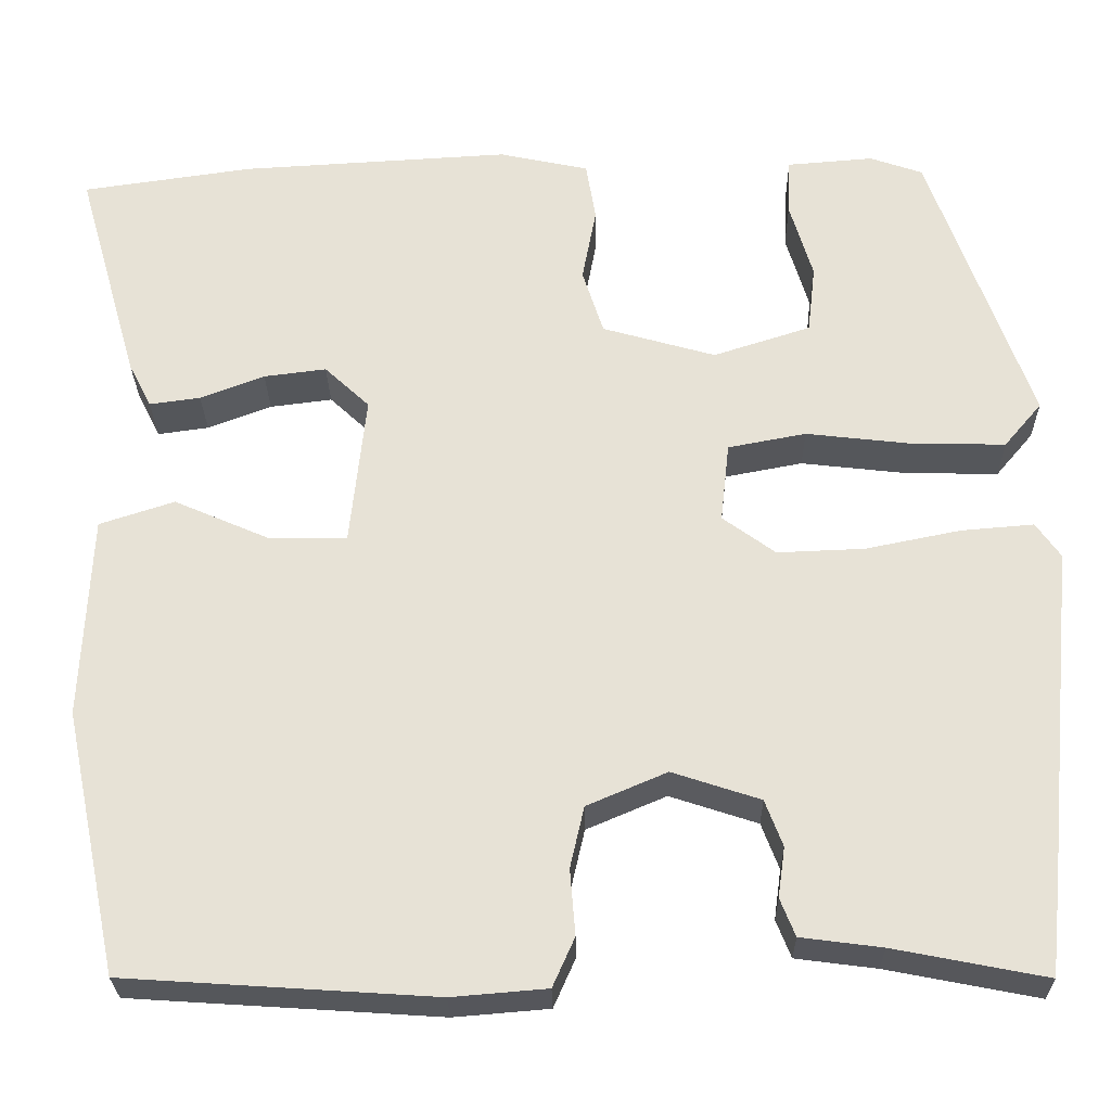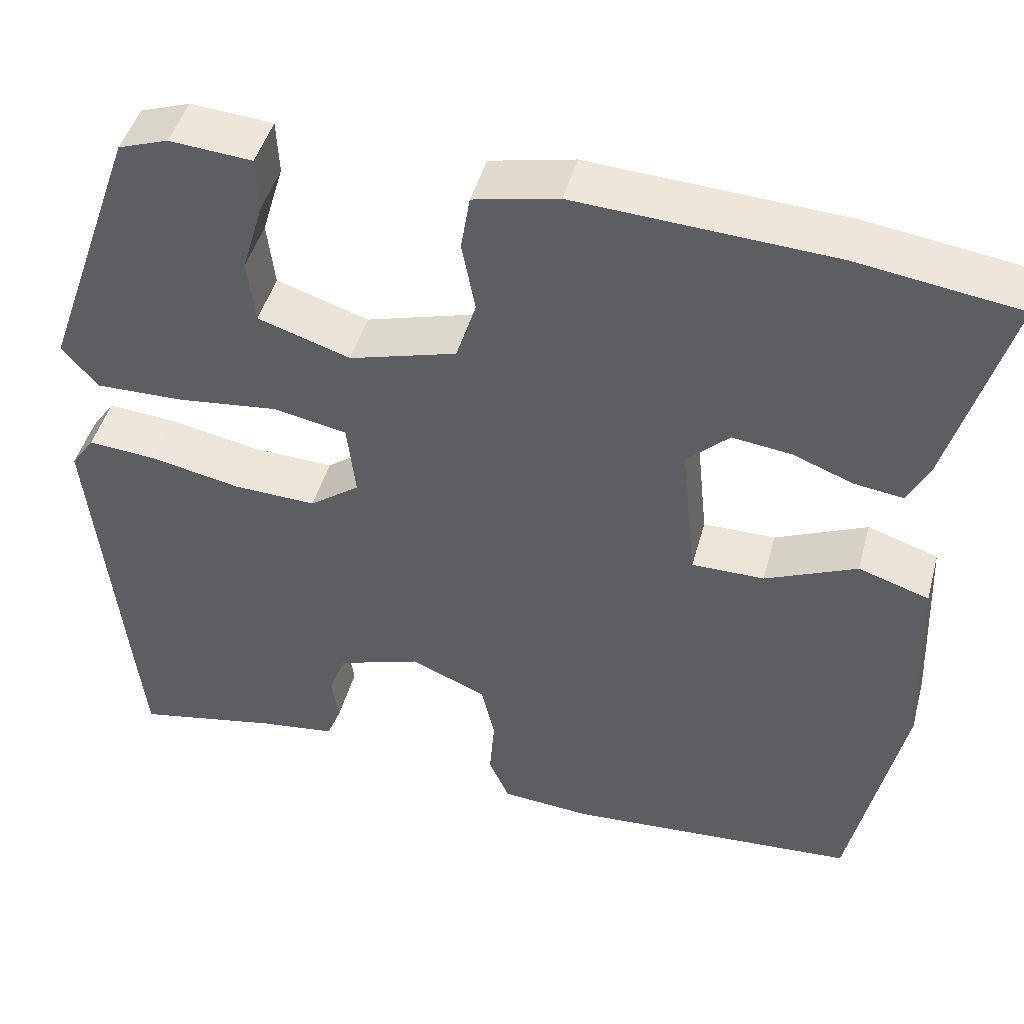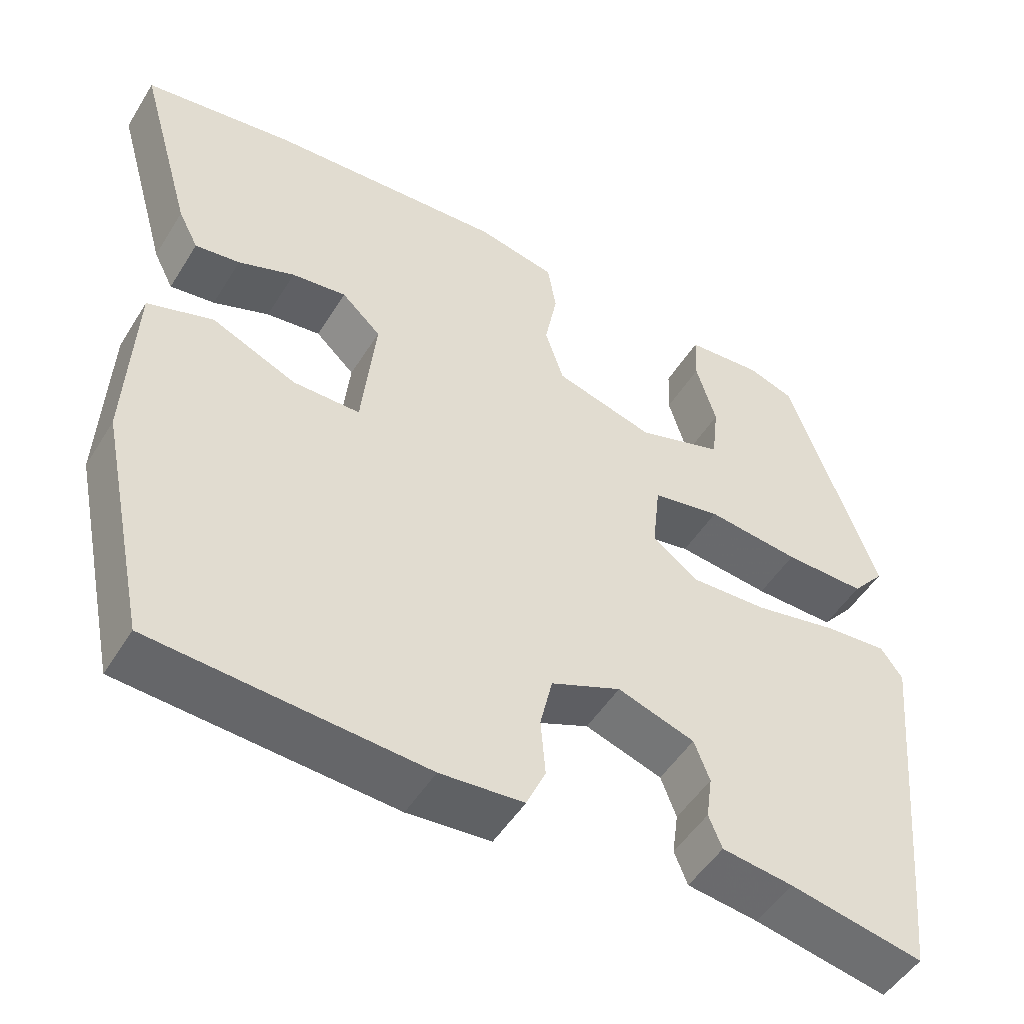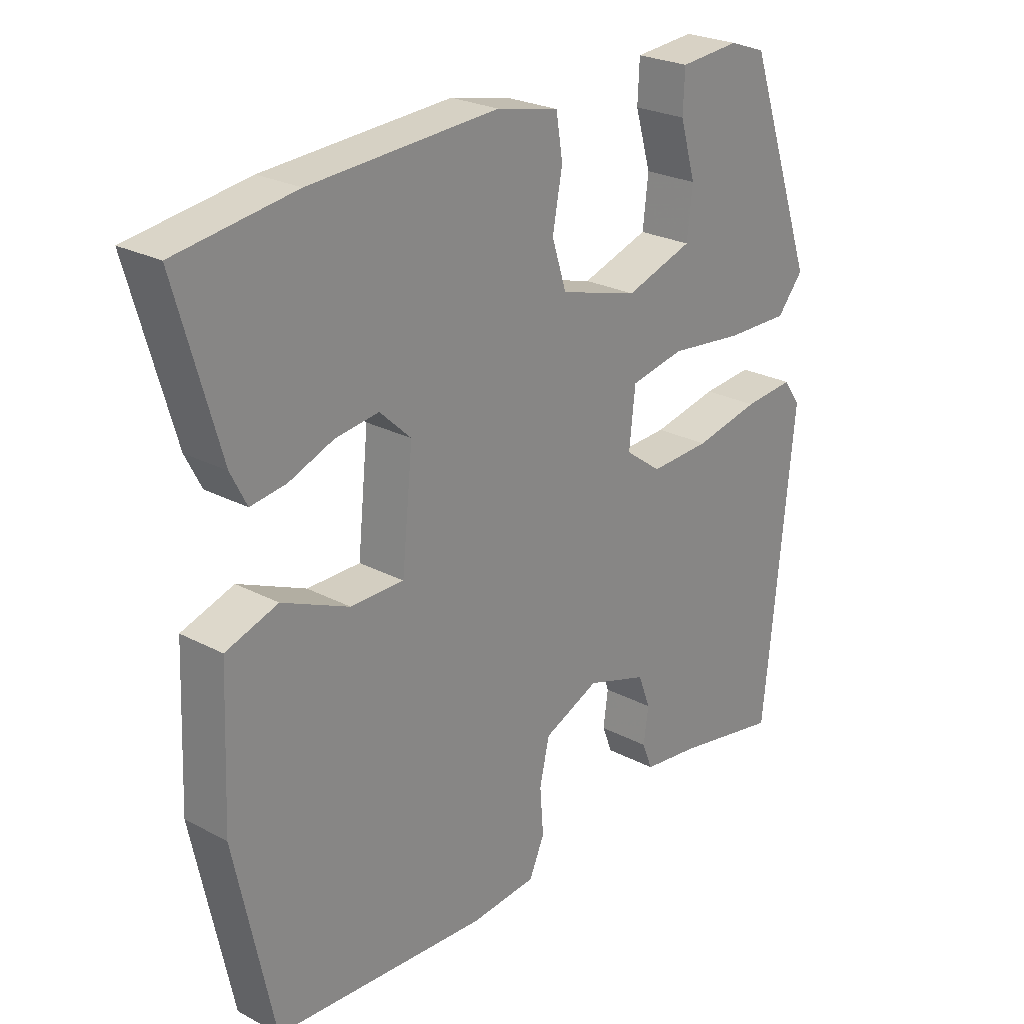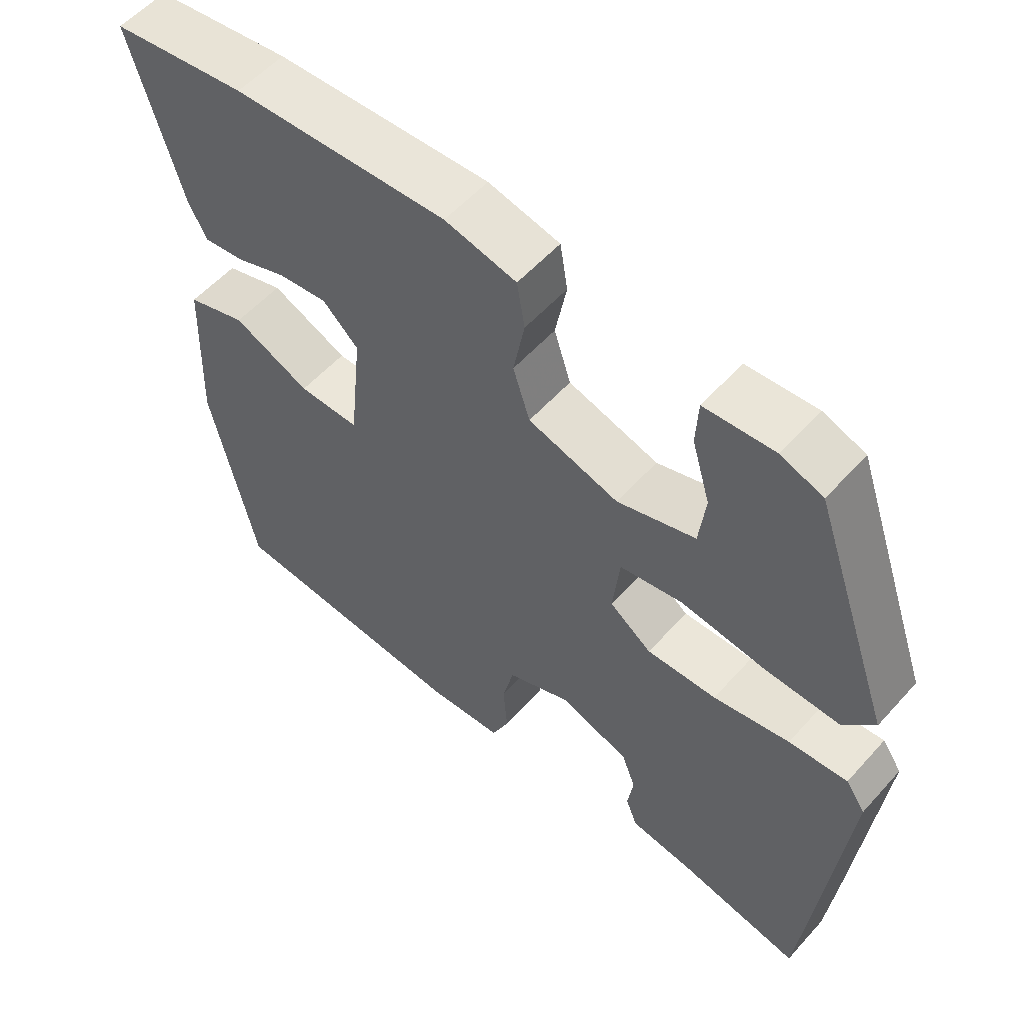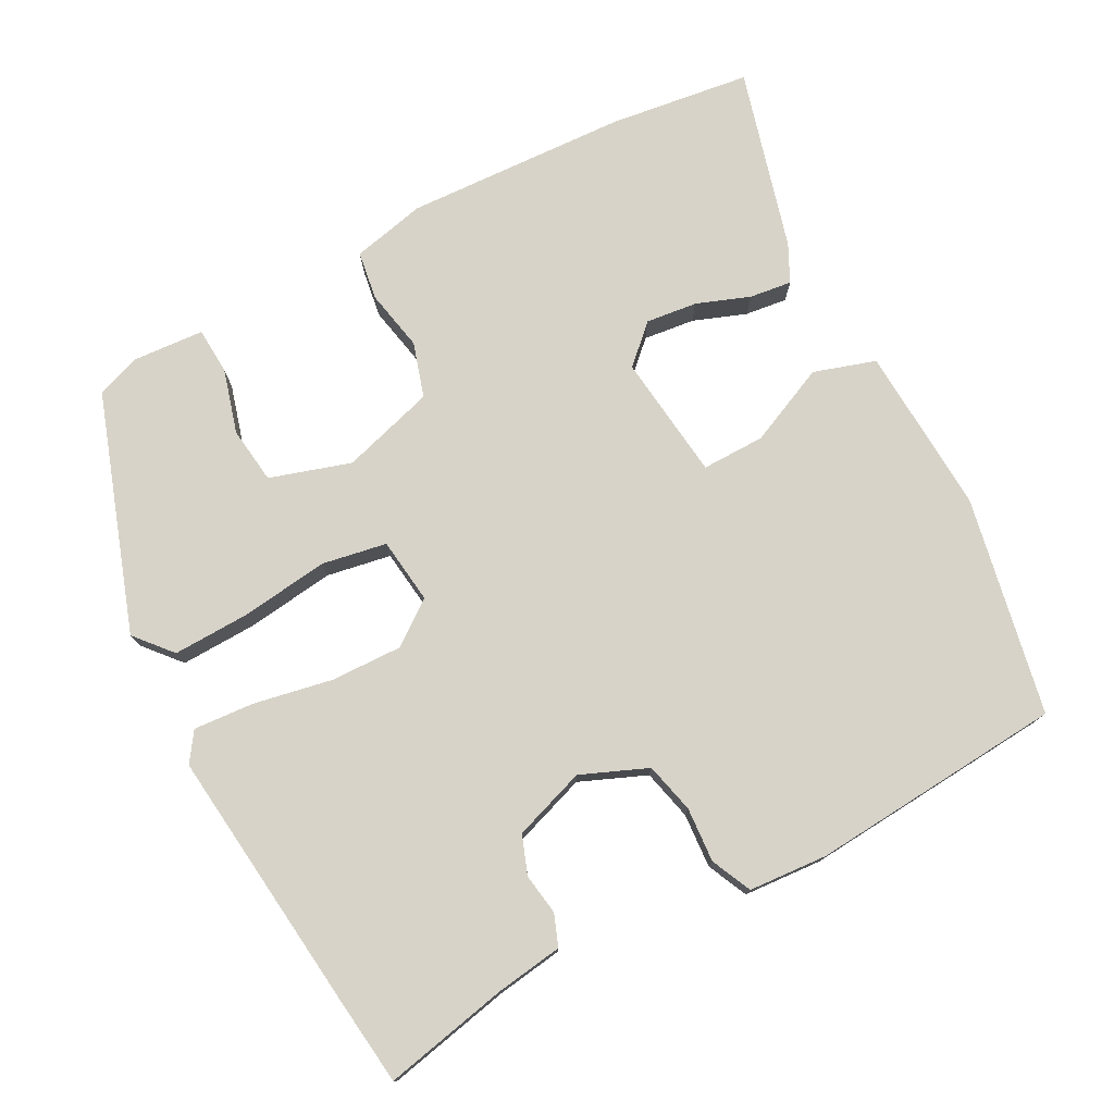
<metadata>
{"format":"obj","ext":"obj","renderer":"f3d","projection":"perspective","resolution":1024,"background":"white","views":[{"elev":-26.9,"azim":0.9,"up":"+Z"},{"elev":45.8,"azim":-165.0,"up":"+Z"},{"elev":-50.2,"azim":-30.8,"up":"+Z"},{"elev":25.0,"azim":-49.4,"up":"+Z"},{"elev":56.1,"azim":41.2,"up":"+Z"},{"elev":76.5,"azim":151.4,"up":"+Y"}]}
</metadata>
<code>
v 0.511 0.07 -0.393
v 0.499 0.07 -0.505
v 0.326 0.07 -0.471
v 0.234 0.07 -0.459
v 0.217 0.07 -0.416
v 0.225 0.07 -0.359
v 0.205 0.07 -0.306
v 0.105 0.07 -0.273
v 0.014 0.07 -0.312
v -0.002 0.07 -0.382
v 0.004 0.07 -0.457
v -0.021 0.07 -0.513
v -0.129 0.07 -0.522
v -0.48 0.07 -0.499
v -0.543 0.07 -0.2
v -0.533 0.07 0.032
v -0.448 0.07 0.06
v -0.338 0.07 0.012
v -0.251 0.07 0.012
v -0.233 0.07 0.185
v -0.284 0.07 0.233
v -0.355 0.07 0.224
v -0.428 0.07 0.196
v -0.486 0.07 0.188
v -0.512 0.07 0.239
v -0.583 0.07 0.488
v -0.389 0.07 0.516
v -0.082 0.07 0.534
v 0.02 0.07 0.512
v 0.031 0.07 0.445
v 0.015 0.07 0.36
v 0.039 0.07 0.285
v 0.168 0.07 0.248
v 0.279 0.07 0.284
v 0.288 0.07 0.362
v 0.262 0.07 0.45
v 0.265 0.07 0.515
v 0.364 0.07 0.523
v 0.424 0.07 0.502
v 0.539 0.07 0.177
v 0.496 0.07 0.126
v 0.39 0.07 0.128
v 0.269 0.07 0.142
v 0.18 0.07 0.125
v 0.17 0.07 0.034
v 0.23 0.07 -0.01
v 0.329 0.07 -0.006
v 0.437 0.07 0.016
v 0.52 0.07 0.023
v 0.548 0.07 -0.017
v 0.511 0 -0.393
v 0.499 0 -0.505
v 0.326 0 -0.471
v 0.234 0 -0.459
v 0.217 0 -0.416
v 0.225 0 -0.359
v 0.205 0 -0.306
v 0.105 0 -0.273
v 0.014 0 -0.312
v -0.002 0 -0.382
v 0.004 0 -0.457
v -0.021 0 -0.513
v -0.129 0 -0.522
v -0.48 0 -0.499
v -0.543 0 -0.2
v -0.533 0 0.032
v -0.448 0 0.06
v -0.338 0 0.012
v -0.251 0 0.012
v -0.233 0 0.185
v -0.284 0 0.233
v -0.355 0 0.224
v -0.428 0 0.196
v -0.486 0 0.188
v -0.512 0 0.239
v -0.583 0 0.488
v -0.389 0 0.516
v -0.082 0 0.534
v 0.02 0 0.512
v 0.031 0 0.445
v 0.015 0 0.36
v 0.039 0 0.285
v 0.168 0 0.248
v 0.279 0 0.284
v 0.288 0 0.362
v 0.262 0 0.45
v 0.265 0 0.515
v 0.364 0 0.523
v 0.424 0 0.502
v 0.539 0 0.177
v 0.496 0 0.126
v 0.39 0 0.128
v 0.269 0 0.142
v 0.18 0 0.125
v 0.17 0 0.034
v 0.23 0 -0.01
v 0.329 0 -0.006
v 0.437 0 0.016
v 0.52 0 0.023
v 0.548 0 -0.017
f 47 48 49 50
f 46 47 50 1
f 45 46 1 2
f 40 41 42 43
f 38 39 40 43
f 35 36 37 38
f 34 35 38 43
f 33 34 43 44
f 28 29 30 31
f 28 31 32
f 27 28 32
f 26 27 32
f 25 26 32
f 22 23 24 25
f 21 22 25 32
f 20 21 32 33
f 15 16 17 18
f 15 18 19
f 14 15 19
f 13 14 19
f 10 11 12 13
f 9 10 13 19
f 8 9 19 20
f 3 4 5 6
f 45 2 3 6
f 45 6 7
f 20 33 44 45
f 7 8 20 45
f 100 99 98 97
f 51 100 97 96
f 52 51 96 95
f 93 92 91 90
f 93 90 89 88
f 88 87 86 85
f 93 88 85 84
f 94 93 84 83
f 81 80 79 78
f 82 81 78
f 82 78 77
f 82 77 76
f 82 76 75
f 75 74 73 72
f 82 75 72 71
f 83 82 71 70
f 68 67 66 65
f 69 68 65
f 69 65 64
f 69 64 63
f 63 62 61 60
f 69 63 60 59
f 70 69 59 58
f 56 55 54 53
f 56 53 52 95
f 57 56 95
f 95 94 83 70
f 95 70 58 57
f 1 51 52 2
f 2 52 53 3
f 3 53 54 4
f 4 54 55 5
f 5 55 56 6
f 6 56 57 7
f 7 57 58 8
f 8 58 59 9
f 9 59 60 10
f 10 60 61 11
f 11 61 62 12
f 12 62 63 13
f 13 63 64 14
f 14 64 65 15
f 15 65 66 16
f 16 66 67 17
f 17 67 68 18
f 18 68 69 19
f 19 69 70 20
f 20 70 71 21
f 21 71 72 22
f 22 72 73 23
f 23 73 74 24
f 24 74 75 25
f 25 75 76 26
f 26 76 77 27
f 27 77 78 28
f 28 78 79 29
f 29 79 80 30
f 30 80 81 31
f 31 81 82 32
f 32 82 83 33
f 33 83 84 34
f 34 84 85 35
f 35 85 86 36
f 36 86 87 37
f 37 87 88 38
f 38 88 89 39
f 39 89 90 40
f 40 90 91 41
f 41 91 92 42
f 42 92 93 43
f 43 93 94 44
f 44 94 95 45
f 45 95 96 46
f 46 96 97 47
f 47 97 98 48
f 48 98 99 49
f 49 99 100 50
f 50 100 51 1

</code>
